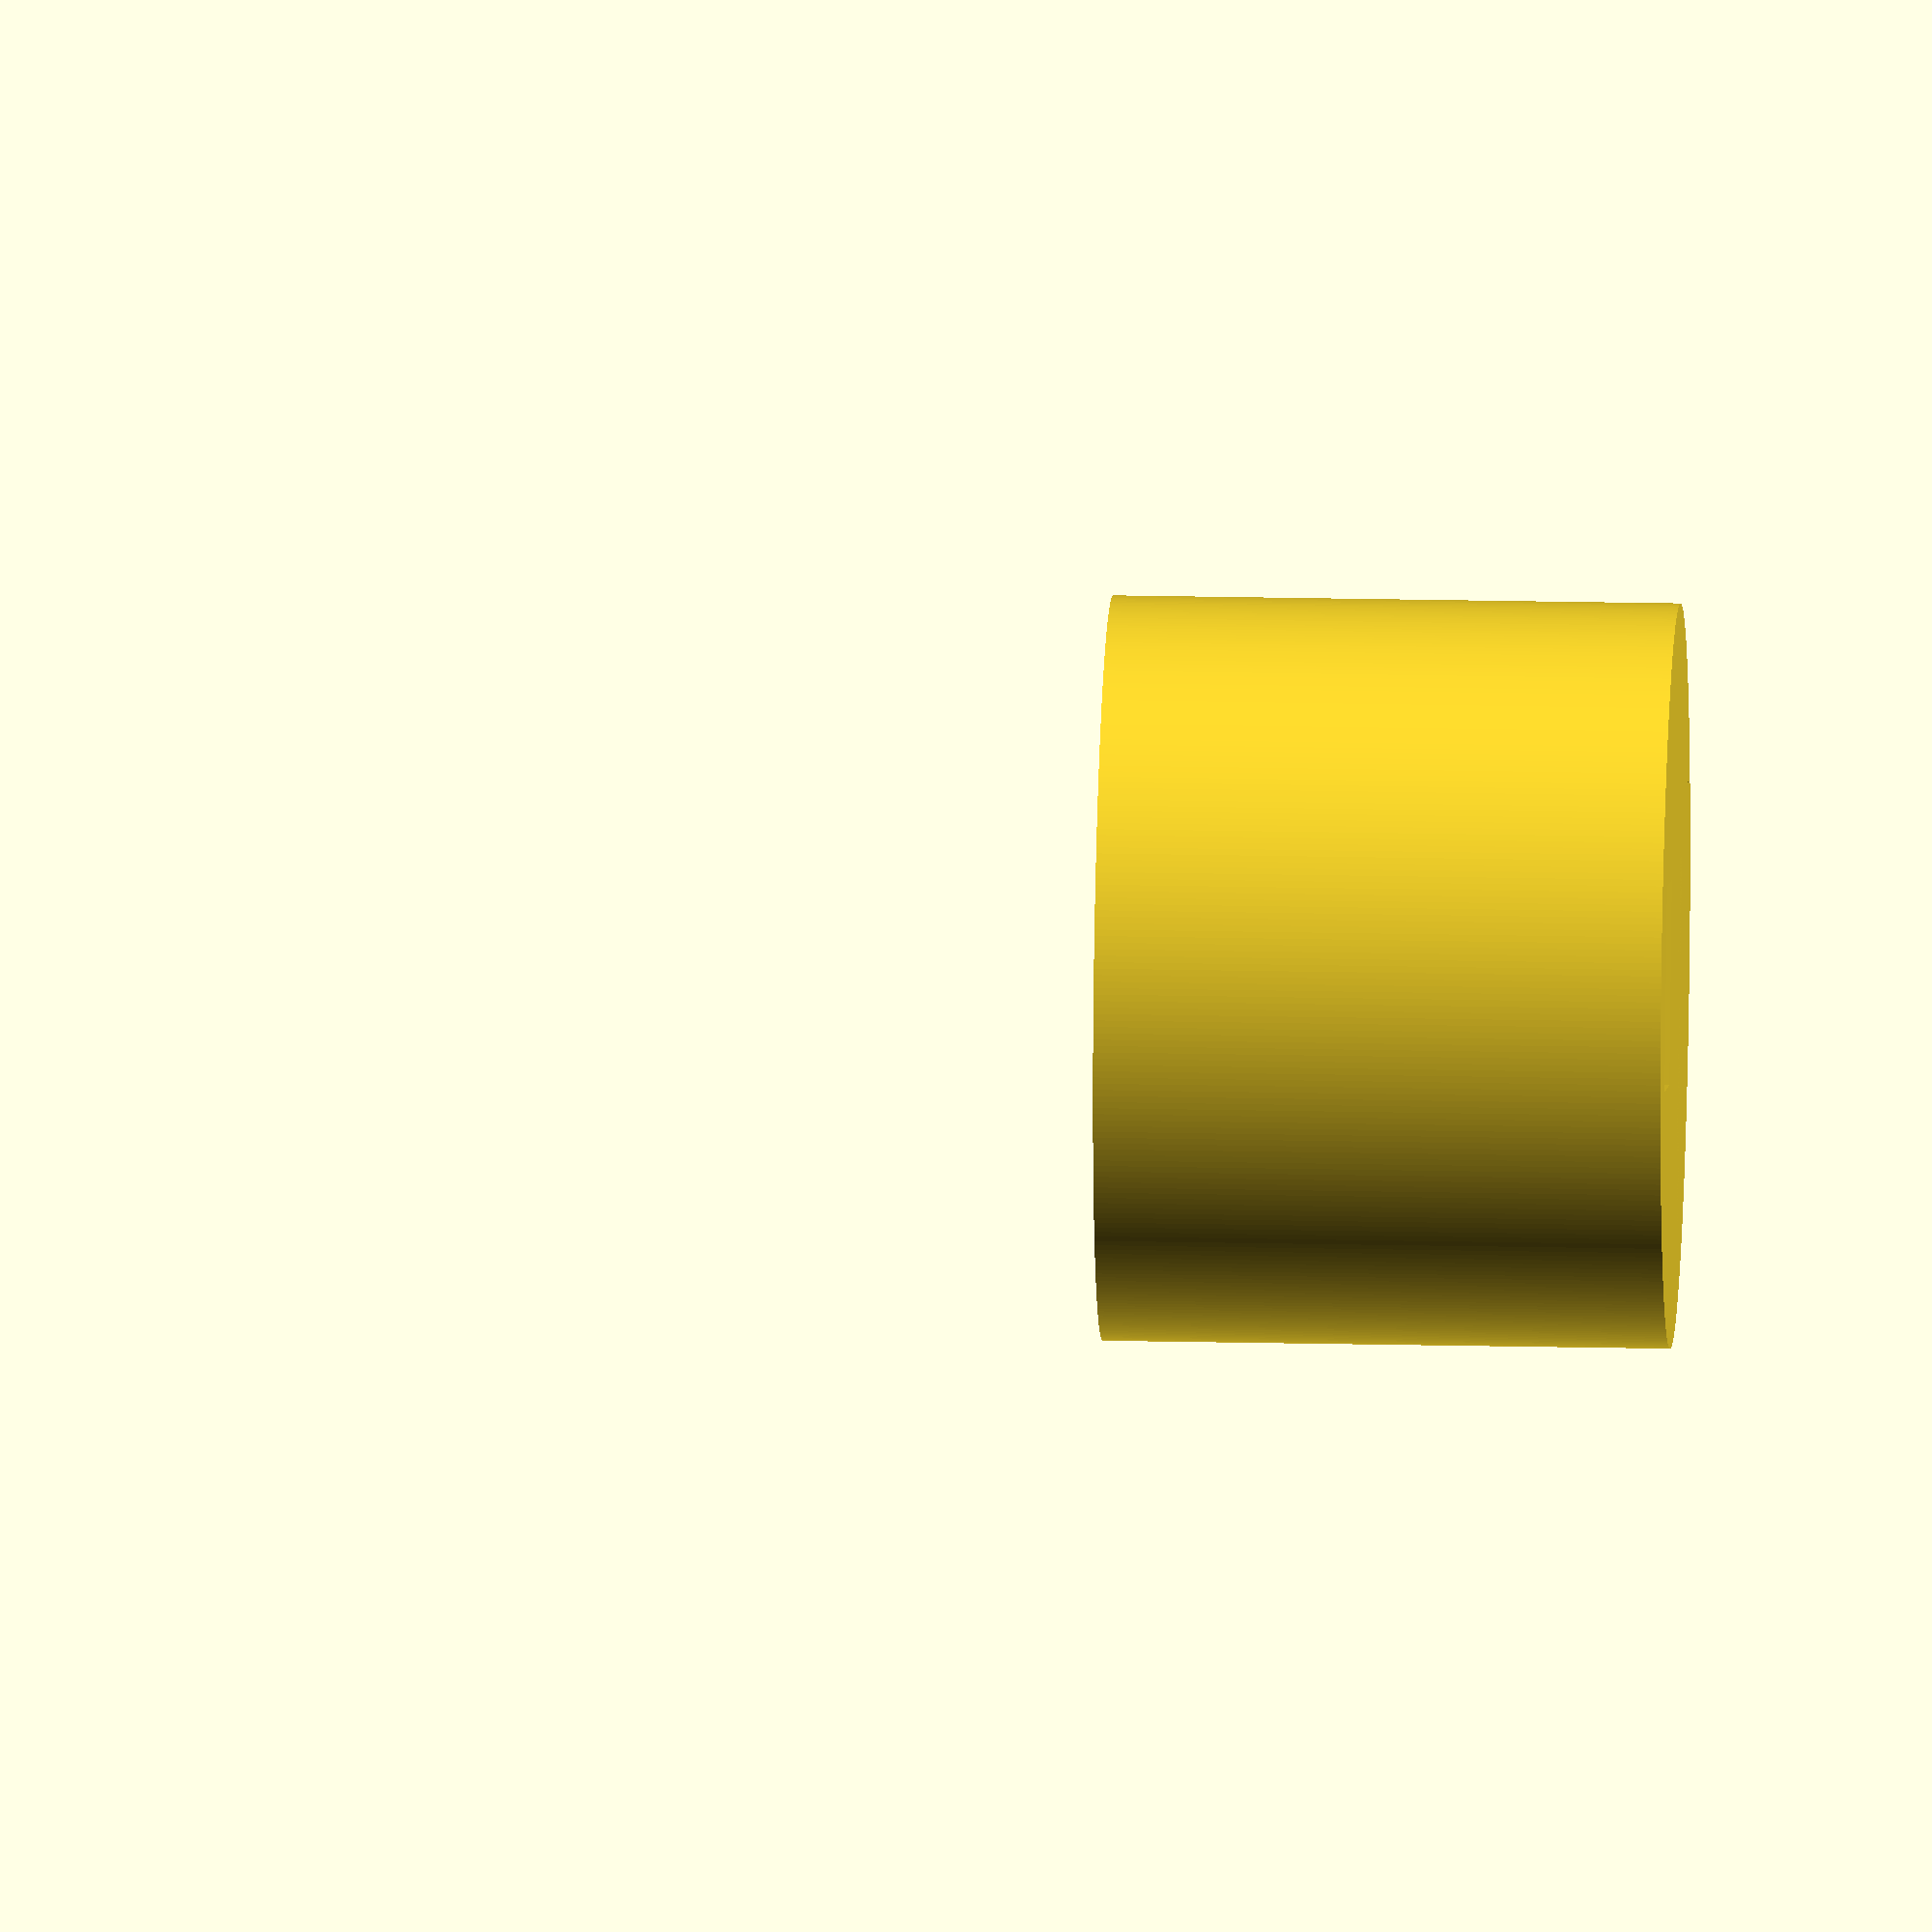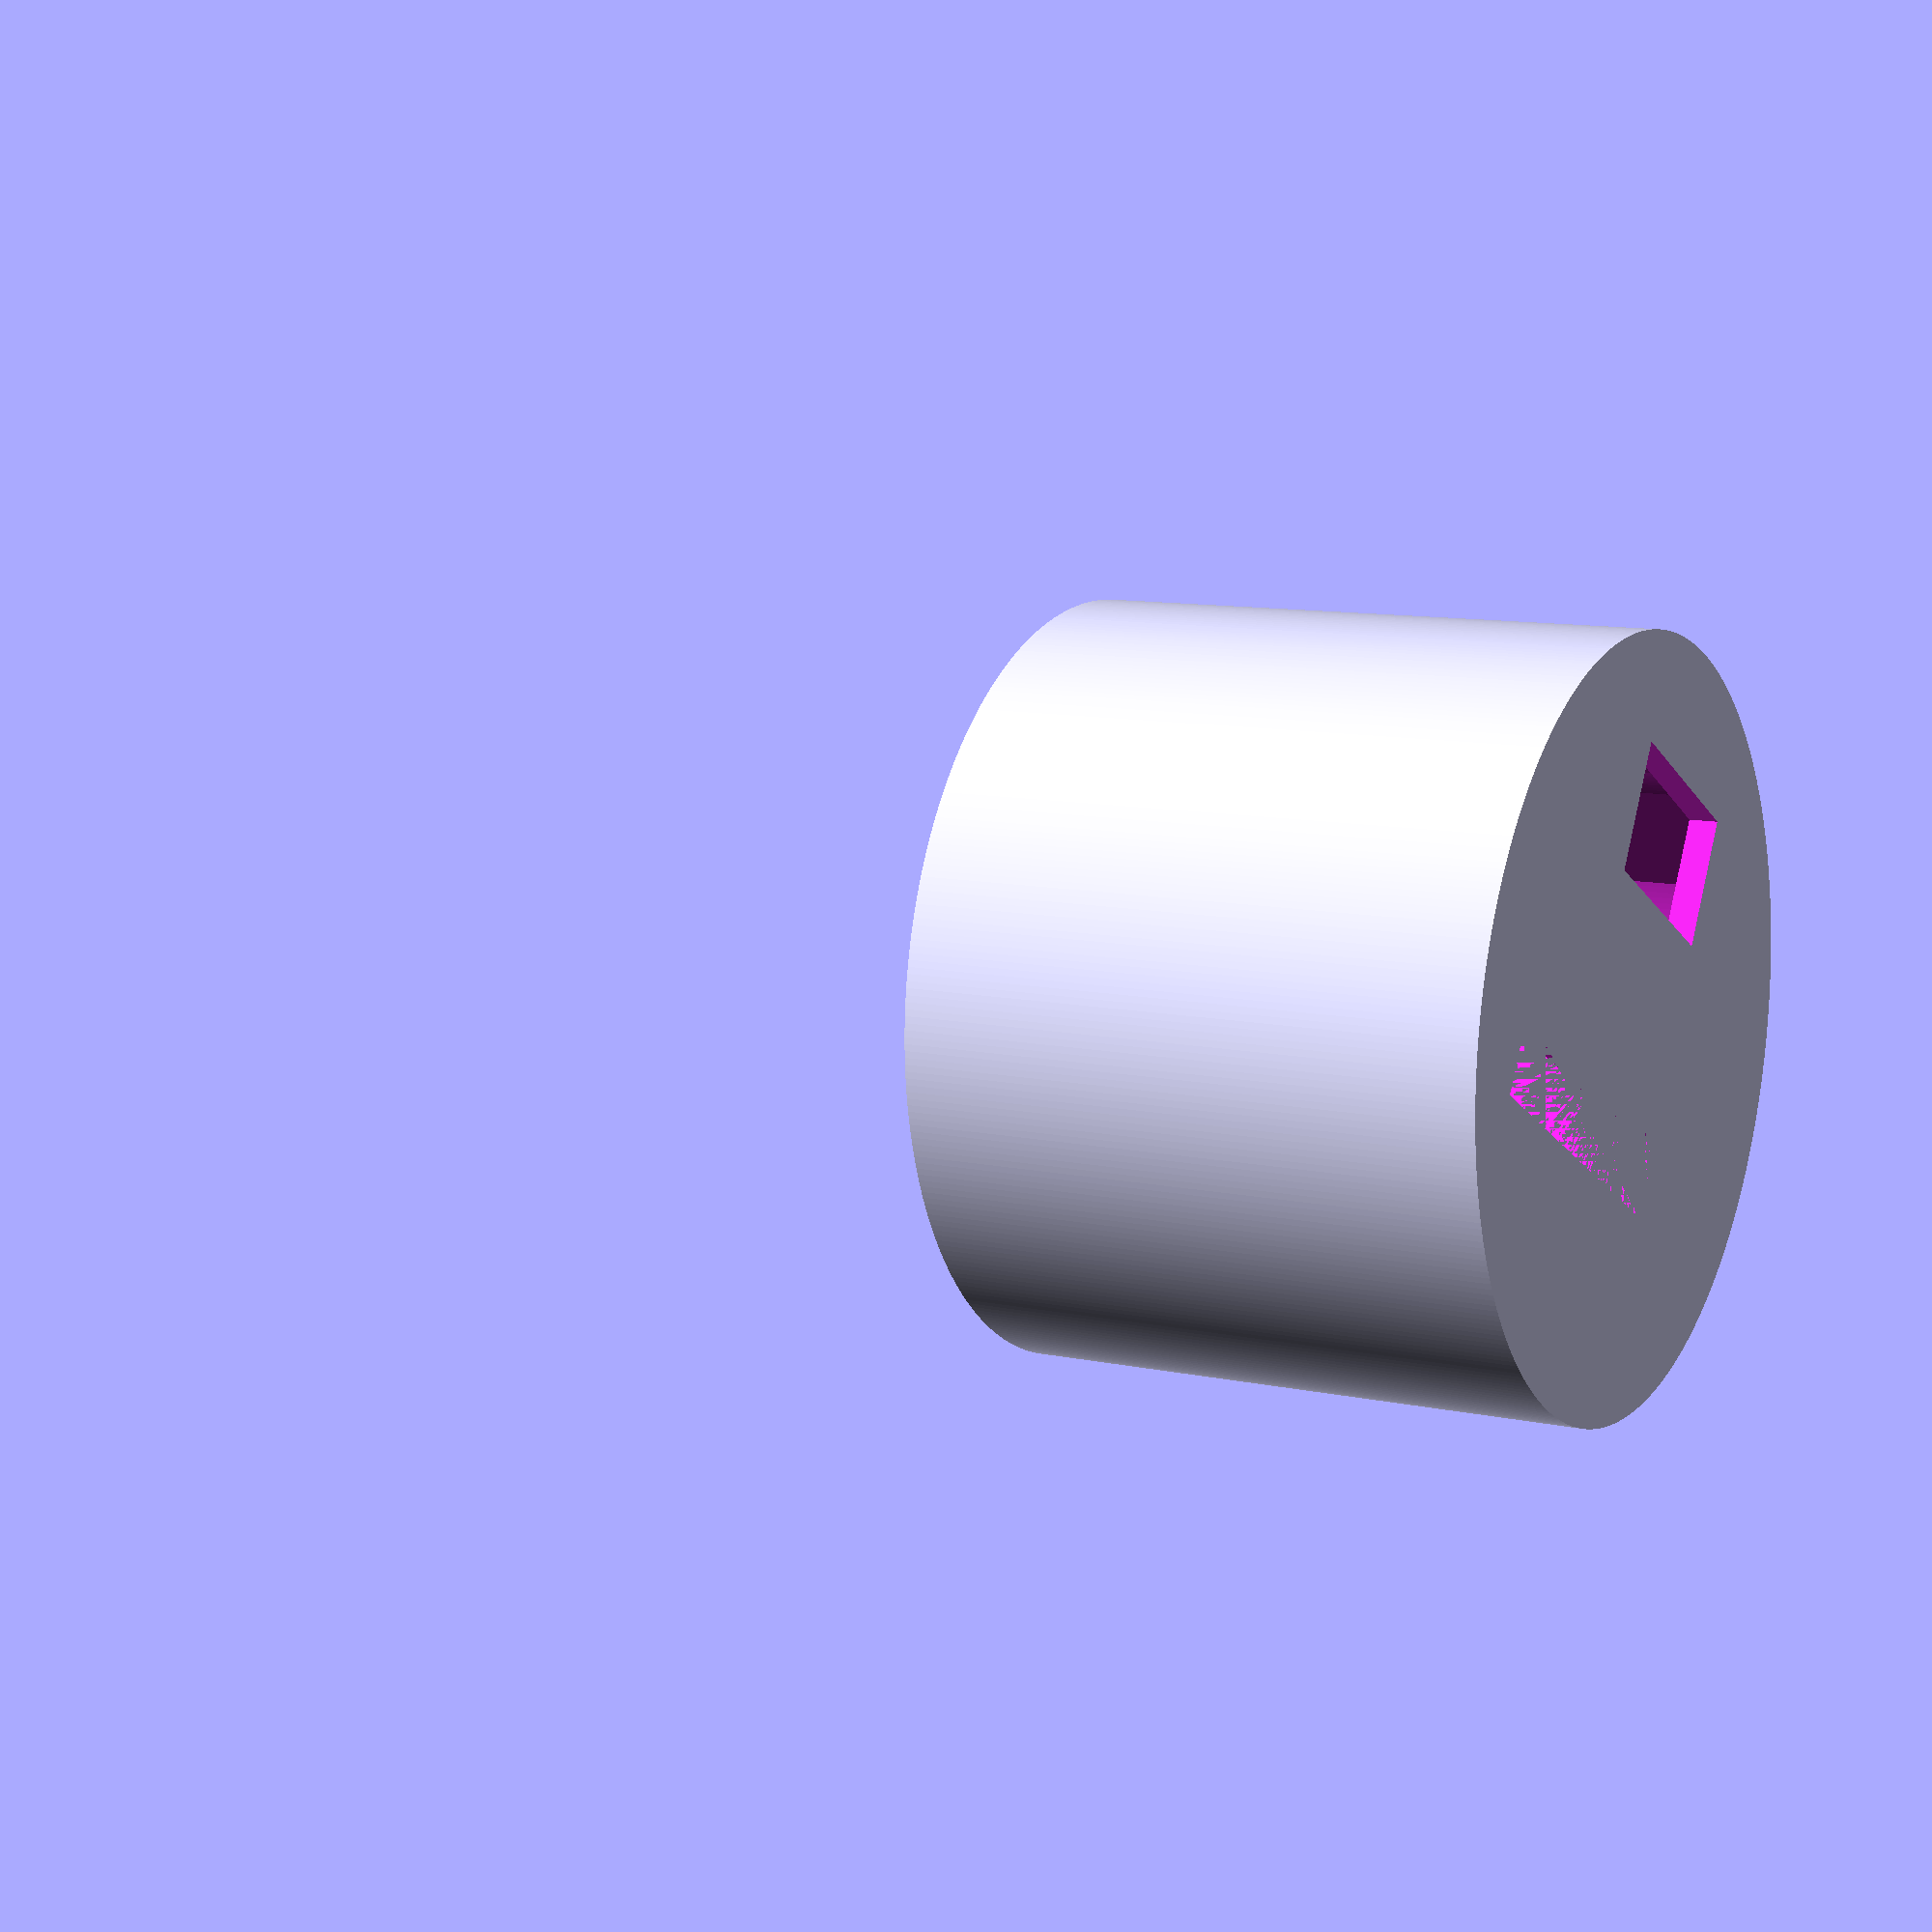
<openscad>
hiltHeight      = 40;
wallWidth       = -.05; //2.25;
tubeRadius      = 18.75;
tubeThickness   = 4.5;
outerWallThick  = 8;
tubeLip         = tubeThickness + outerWallThick;
tubeLipHeight   = 20;

floorThickness  = 2;

boltHoleRadius  = 2.5;
boltHoleFromTop = 6;

switchWidth     = 14.5;
switchLength    = 9;
switchDepth     = 20;
switchOffset    = 13;

pcbWidth        = 25;
pcbHeight       = hiltHeight;
pcbDepth        = 5;
pcbOffsetY      = 2.5;
pcbOffsetX      = -5;

usbWidth        = 26;
usbHeight       = 5.5;

difference() {
  body();
  switchHole();
  pcb();
  /*boltHole();*/
}

module pcb() {
  union() {
    translate([0, 0, floorThickness])
      hcCube(pcbWidth, pcbDepth, pcbHeight);

    translate([-usbWidth/2+pcbOffsetX, pcbDepth/2+pcbOffsetY, 0])
      cube([usbWidth, usbHeight, hiltHeight]);
  }
}

module switchHole() {
  translate([0, -switchOffset, -1])
    hcCube(switchWidth, switchLength, switchDepth+2);

}

module boltHole() {
  translate([0, 0, hiltHeight - boltHoleFromTop])
    rotate([0, 90, 0])
      rotate([90, 0, 0]) {
        cylinder(r=boltHoleRadius, h=tubeRadius*4, center=true, $fn=32);

        translate([0, 0, tubeRadius + wallWidth + outerWallThick - 0.25])
          cylinder(r=boltHoleRadius*2, h=10, center=true, $fn=32);

        translate([0, 0, -(tubeRadius + wallWidth + outerWallThick - 0.25)])
          cylinder(r=boltHoleRadius*2, h=10, center=true, $fn=32);
      }
}

module body() {
  intersection() {
    difference() {
      union() {
        cylinder(h=hiltHeight, r=tubeRadius, $fn=360);
        innerLip();
        outerBody();
      }

      translate([0, 0, floorThickness])
        cylinder(h=hiltHeight, r=tubeRadius - wallWidth, center=false, $fn=360);
    }
    cylinder(h=hiltHeight, r=tubeRadius*1.4, $fn=360);
  }
}

module outerBody() {
  difference() {
    cylinder(r=tubeRadius + outerWallThick, h=100, $fn=360);
    cylinder(r=tubeRadius + tubeThickness, h=100, $fn=360);
  }
}

module innerLip() {
  difference() {
    cylinder(h=tubeLipHeight, r=tubeRadius+tubeLip, $fn=360);
    rotate([0, 0, 10])
      translate([0, 0, floorThickness])
        hcCube(tubeRadius*2, tubeRadius*2, 500);
  }
}

module hcCube(w, l, h) {
  translate([-w/2, -l/2, 0])
    cube([w, l, h]);
}

</openscad>
<views>
elev=339.4 azim=252.5 roll=92.3 proj=o view=solid
elev=350.0 azim=151.5 roll=119.0 proj=p view=solid
</views>
